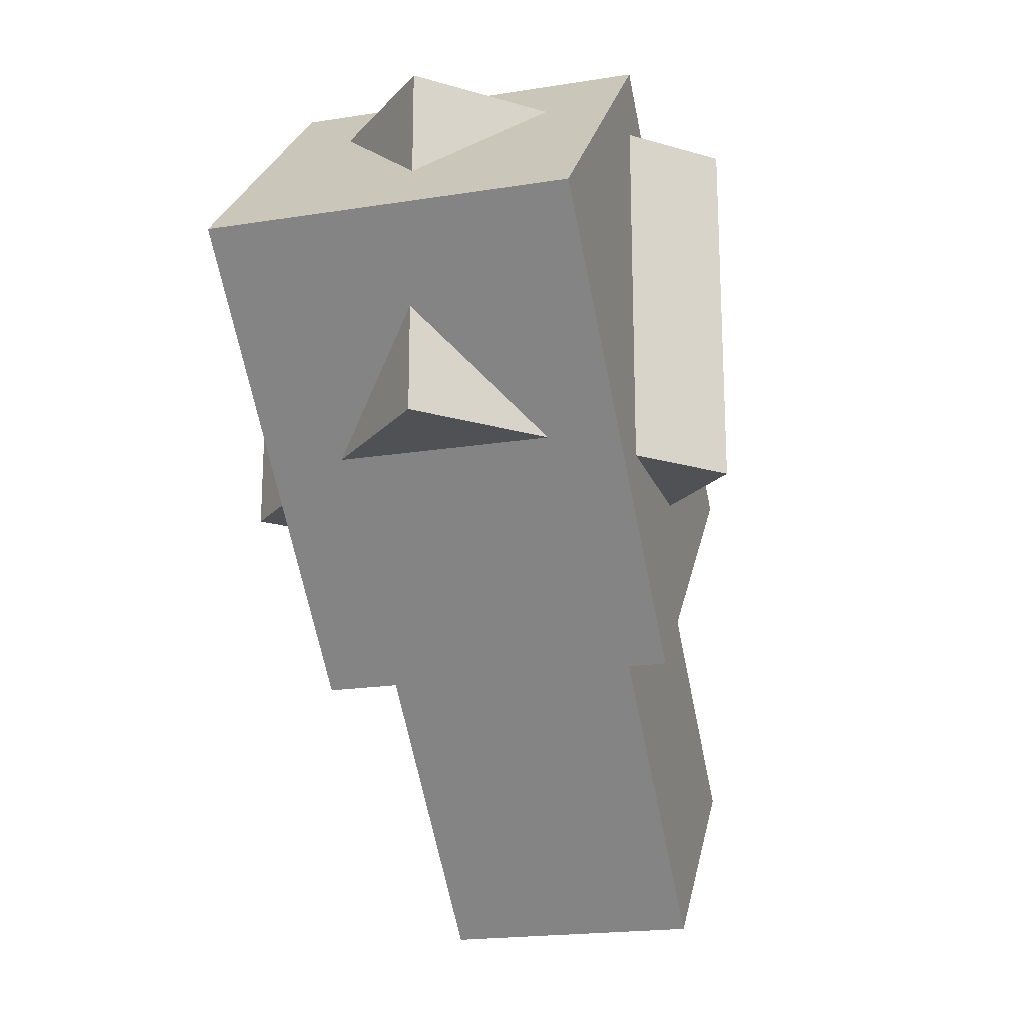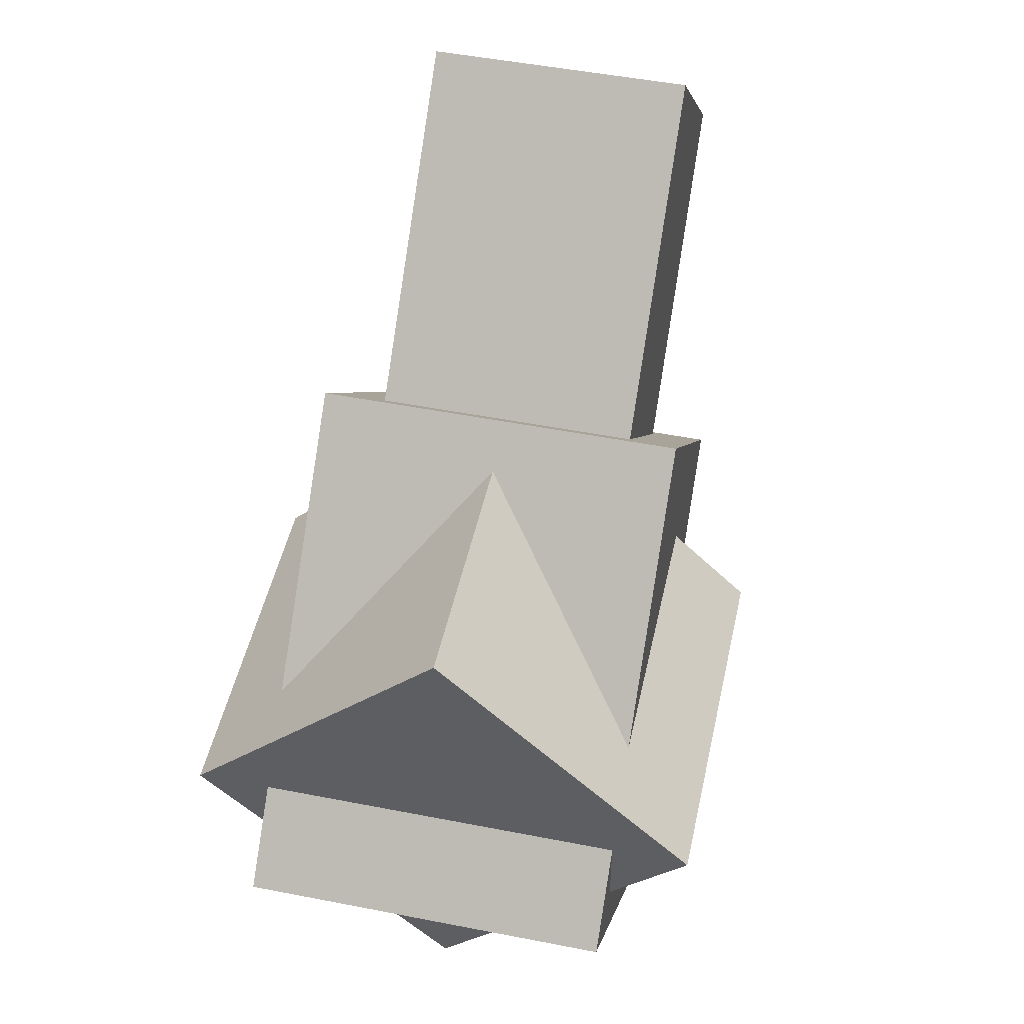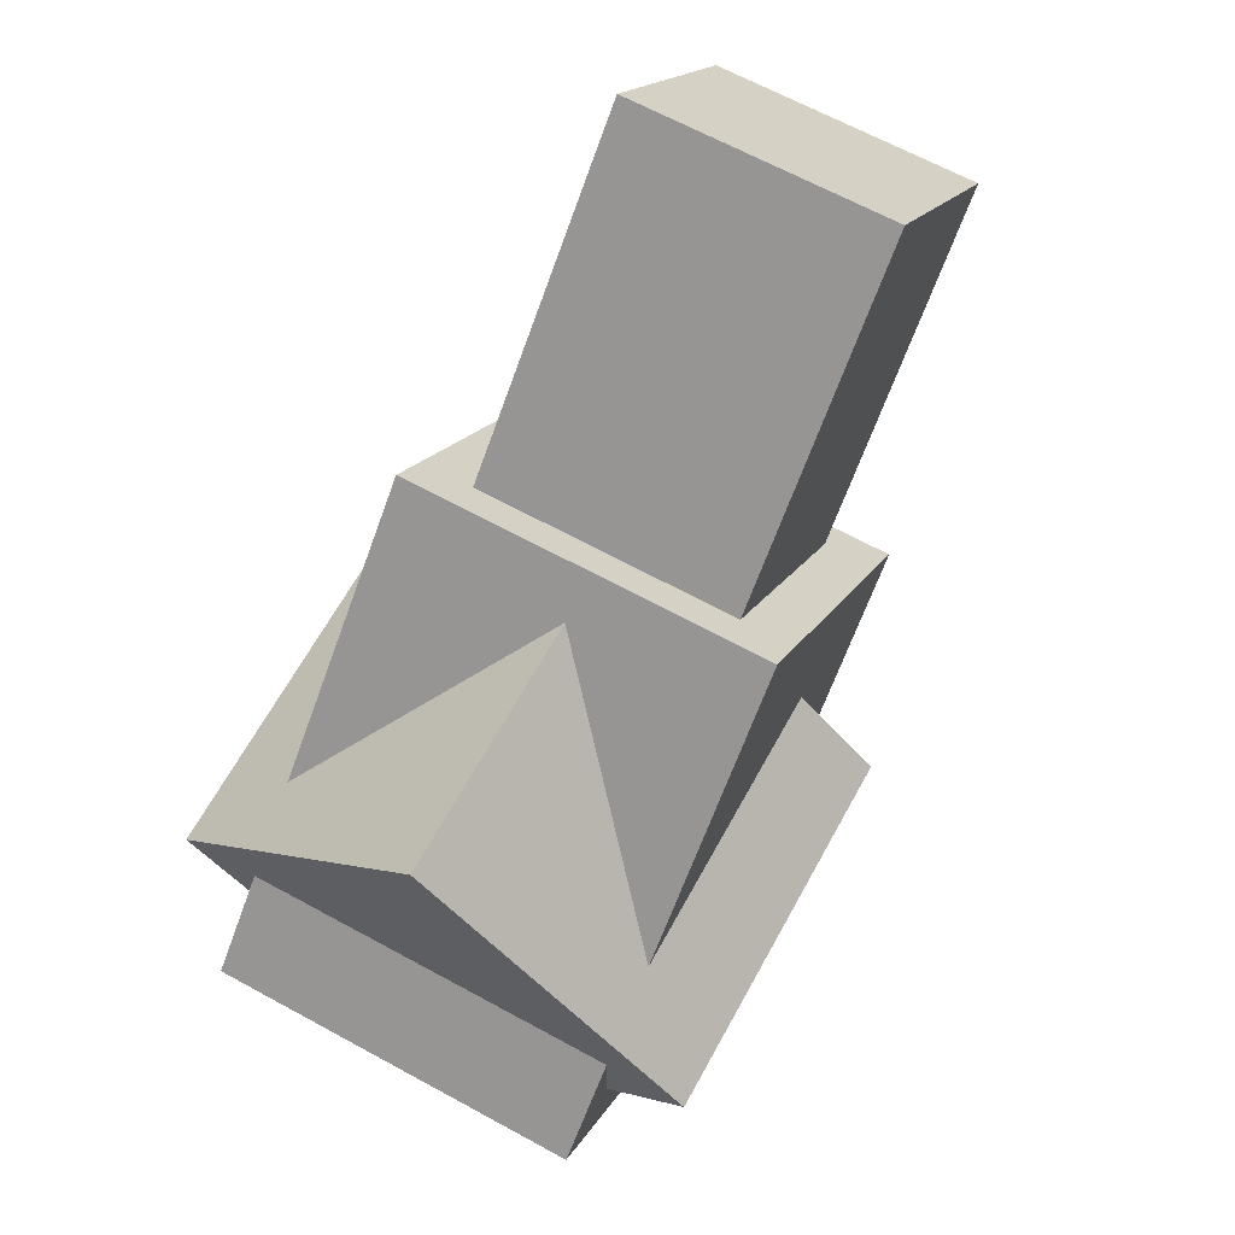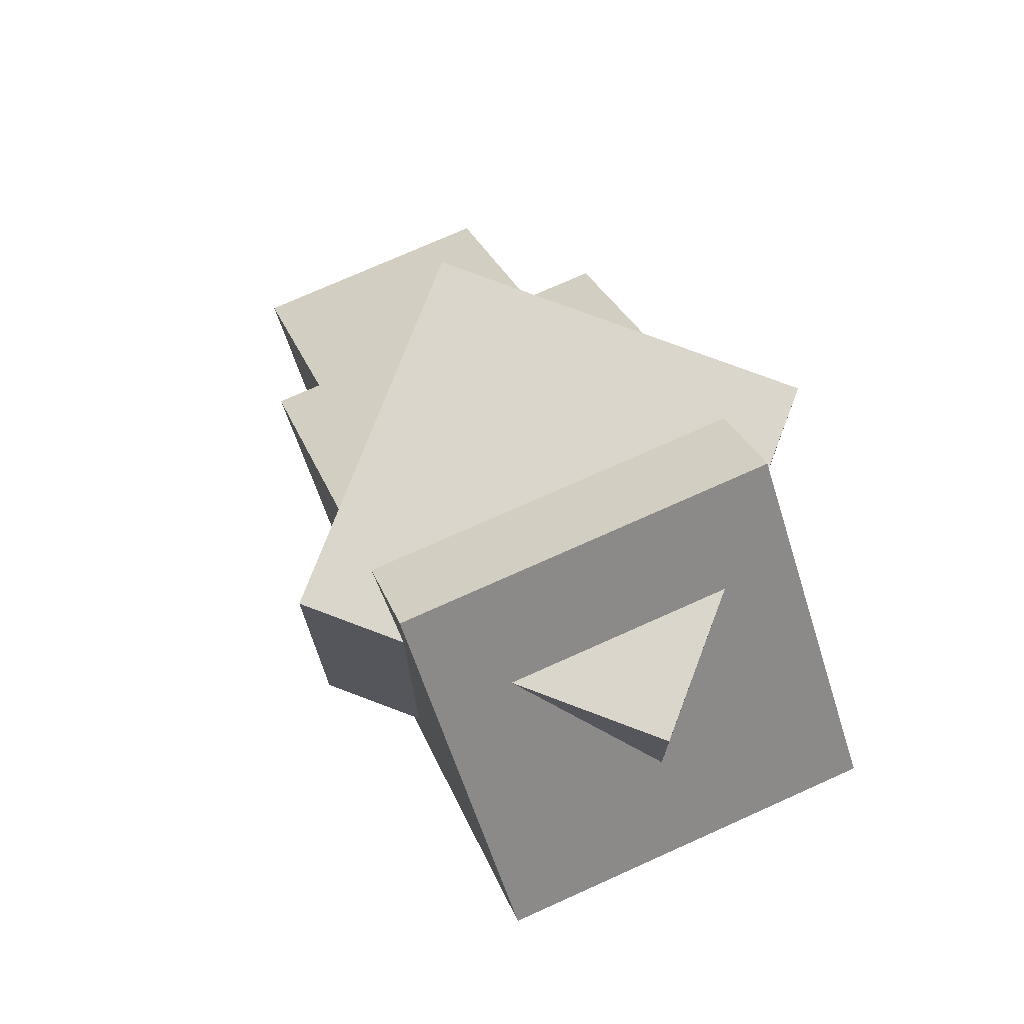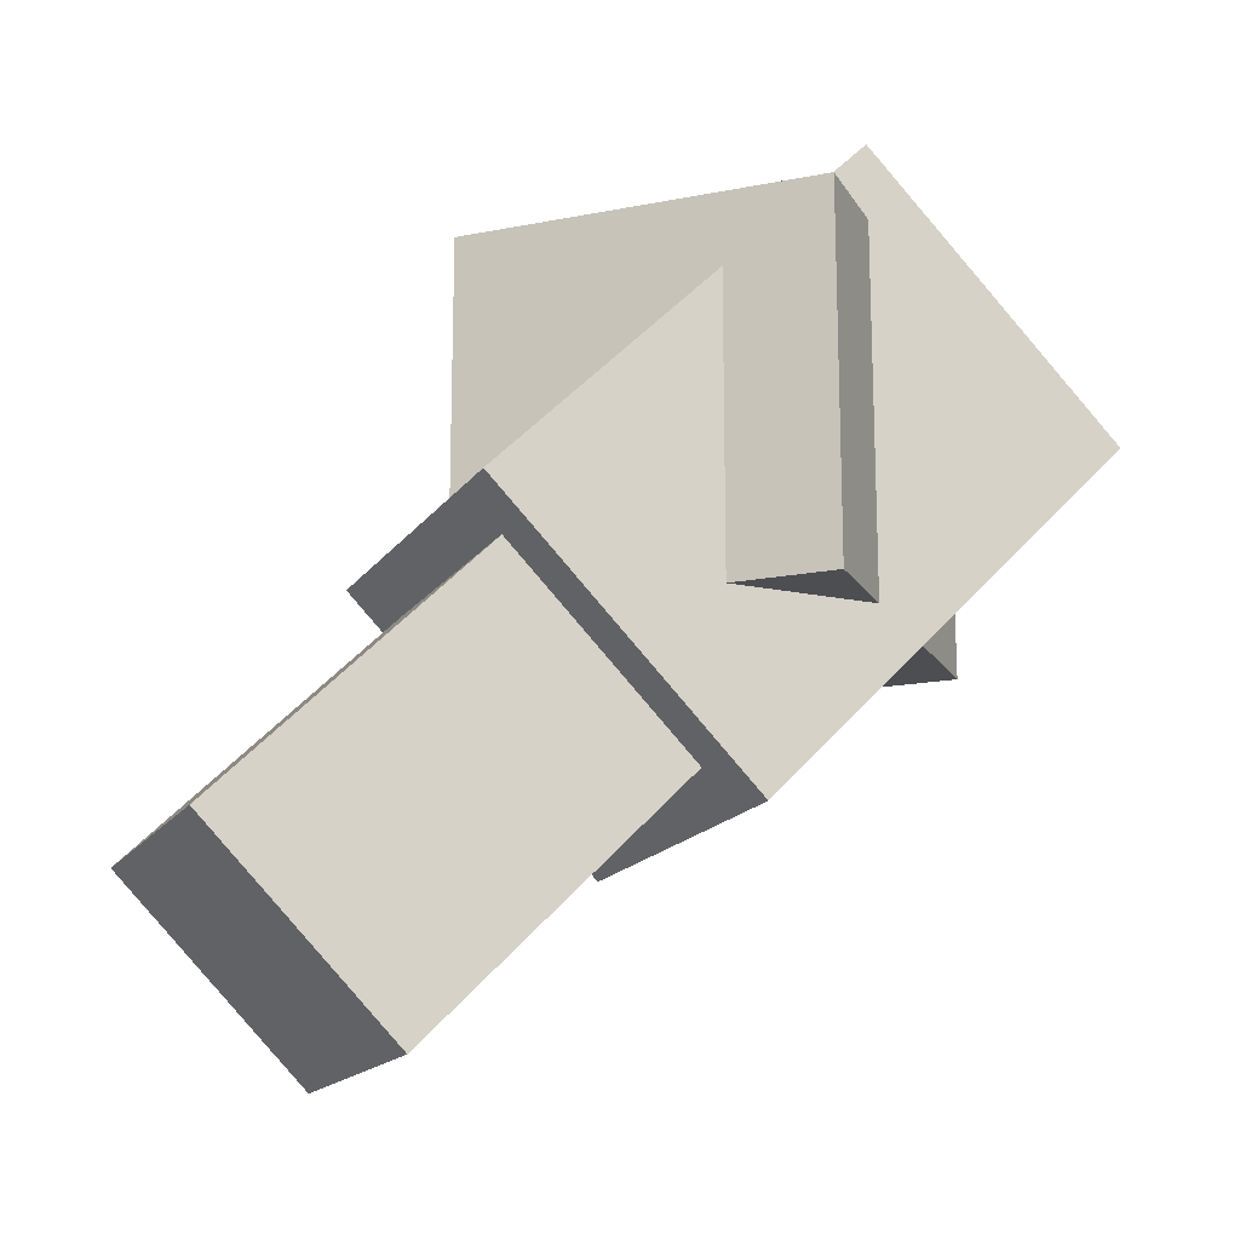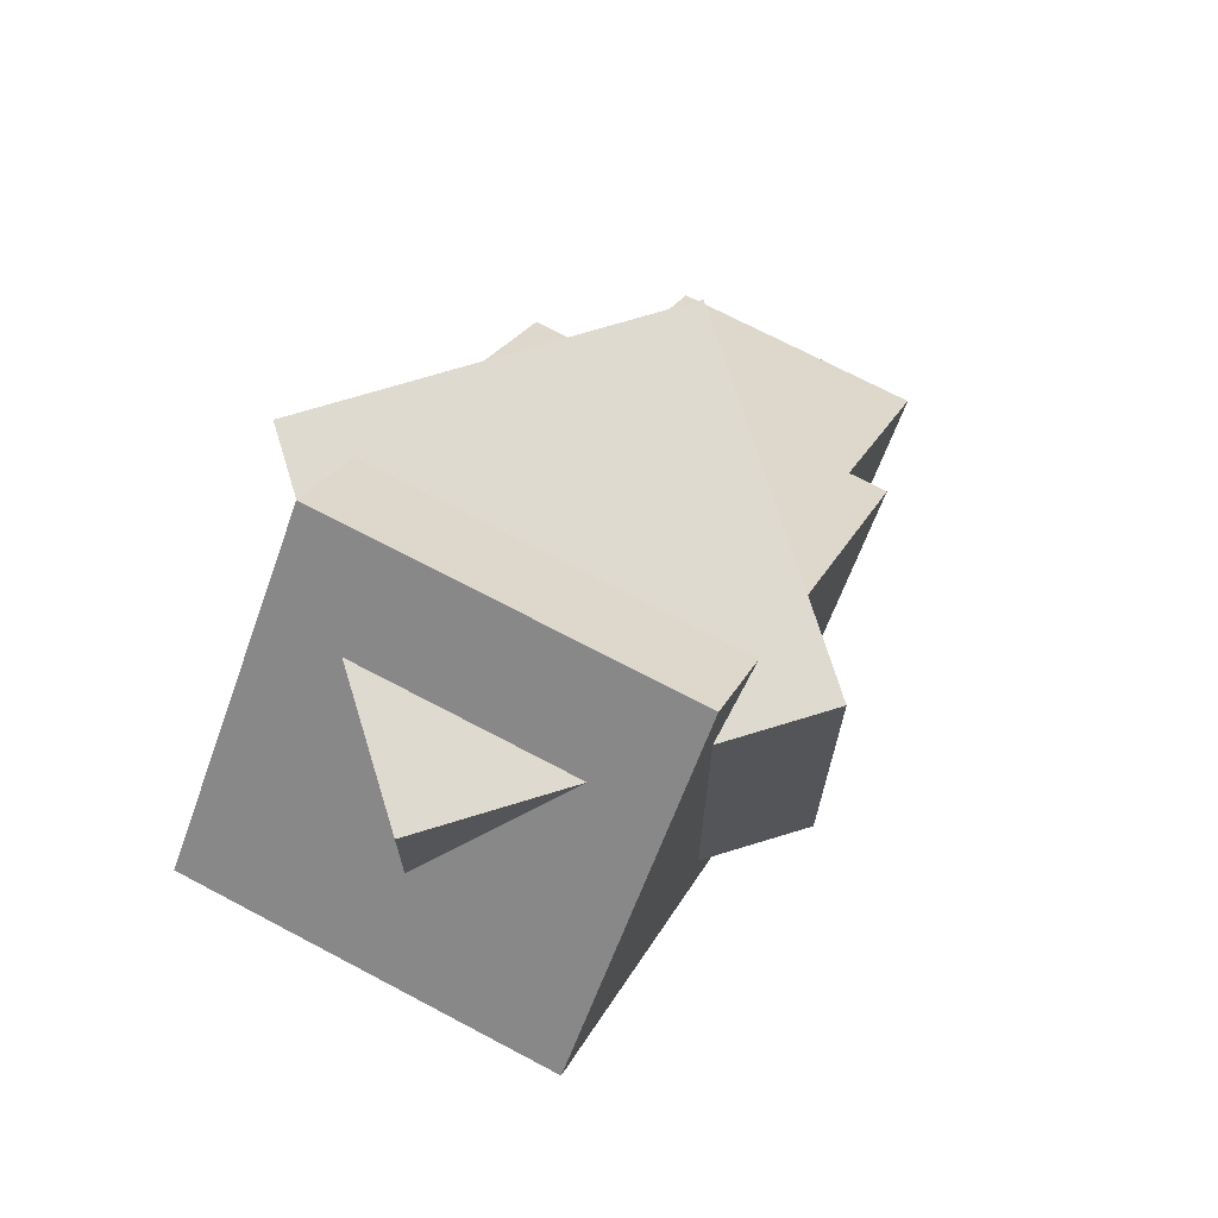
<metadata>
{"format":"obj","ext":"obj","renderer":"f3d","projection":"perspective","resolution":1024,"background":"white","views":[{"elev":-19.9,"azim":-163.5,"up":"+Y"},{"elev":48.9,"azim":-167.7,"up":"+Z"},{"elev":65.4,"azim":-151.2,"up":"+Z"},{"elev":73.8,"azim":155.8,"up":"+Y"},{"elev":-17.0,"azim":66.6,"up":"+Y"},{"elev":70.6,"azim":-152.1,"up":"+Y"}]}
</metadata>
<code>
o head
v 0.2759 -0.5312 -0.03975
v 0.2759 -0.9688 -0.03975
v -0.03347 -0.9688 -0.3491
v -0.03347 -0.5312 -0.3491
v -0.03347 -0.9688 0.2696
v -0.03347 -0.5312 0.2696
v -0.3428 -0.5312 -0.03975
v -0.3428 -0.9688 -0.03975
f 1 2 3 4
f 5 6 7 8
f 4 3 8 7
f 6 5 2 1
f 6 1 4 7
f 2 5 8 3
o body2
v 0.125 -1.457 0.358
v -0.1875 -1.457 0.358
v -0.1875 -1.148 0.04864
v 0.125 -1.148 0.04864
v -0.1875 -1.236 0.579
v 0.125 -1.236 0.579
v 0.125 -0.9268 0.2696
v -0.1875 -0.9268 0.2696
f 9 10 11 12
f 13 14 15 16
f 12 11 16 15
f 14 13 10 9
f 14 9 12 15
f 10 13 16 11
o body
v 0.1875 -1.192 0.004442
v -0.25 -1.192 0.004442
v -0.25 -0.75 -0.4375
v 0.1875 -0.75 -0.4375
v -0.25 -0.8826 0.3138
v 0.1875 -0.8826 0.3138
v 0.1875 -0.4406 -0.1281
v -0.25 -0.4406 -0.1281
f 17 18 19 20
f 21 22 23 24
f 20 19 24 23
f 22 21 18 17
f 22 17 20 23
f 18 21 24 19

</code>
